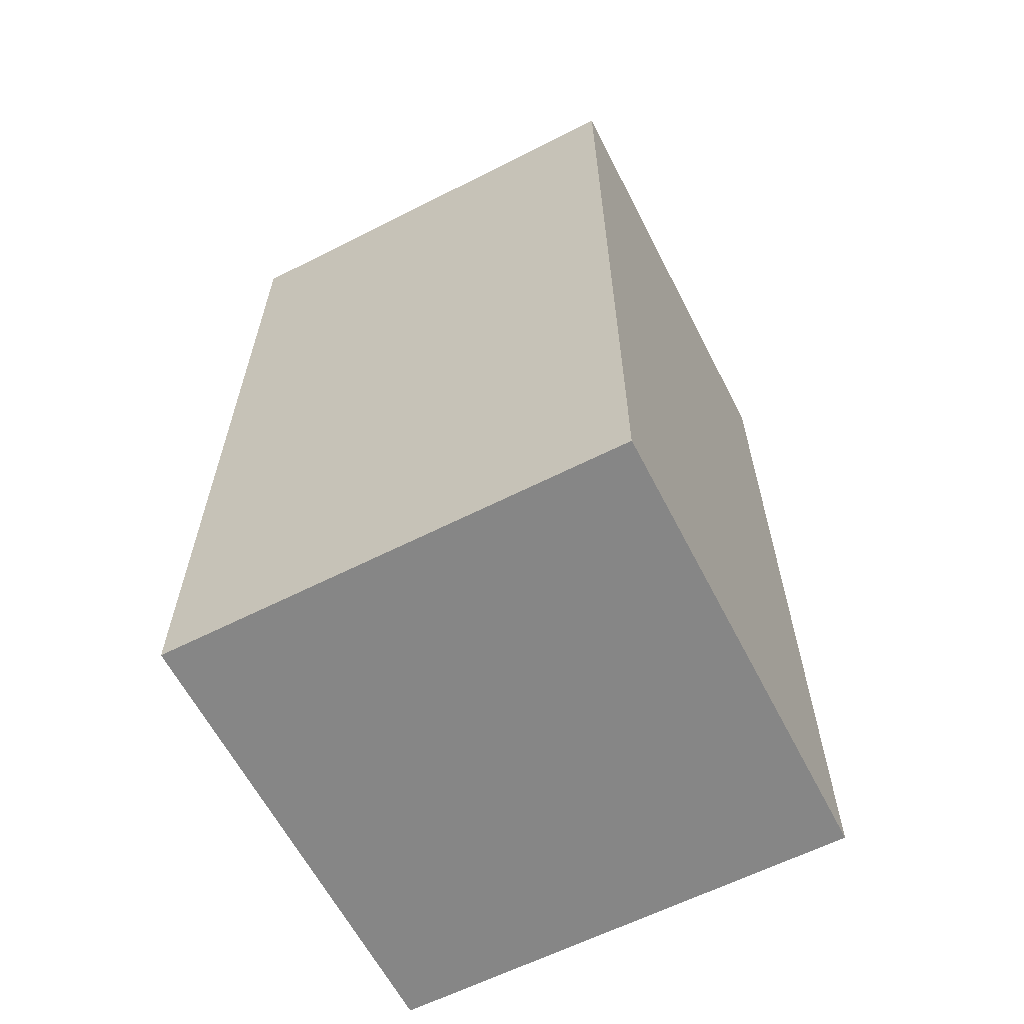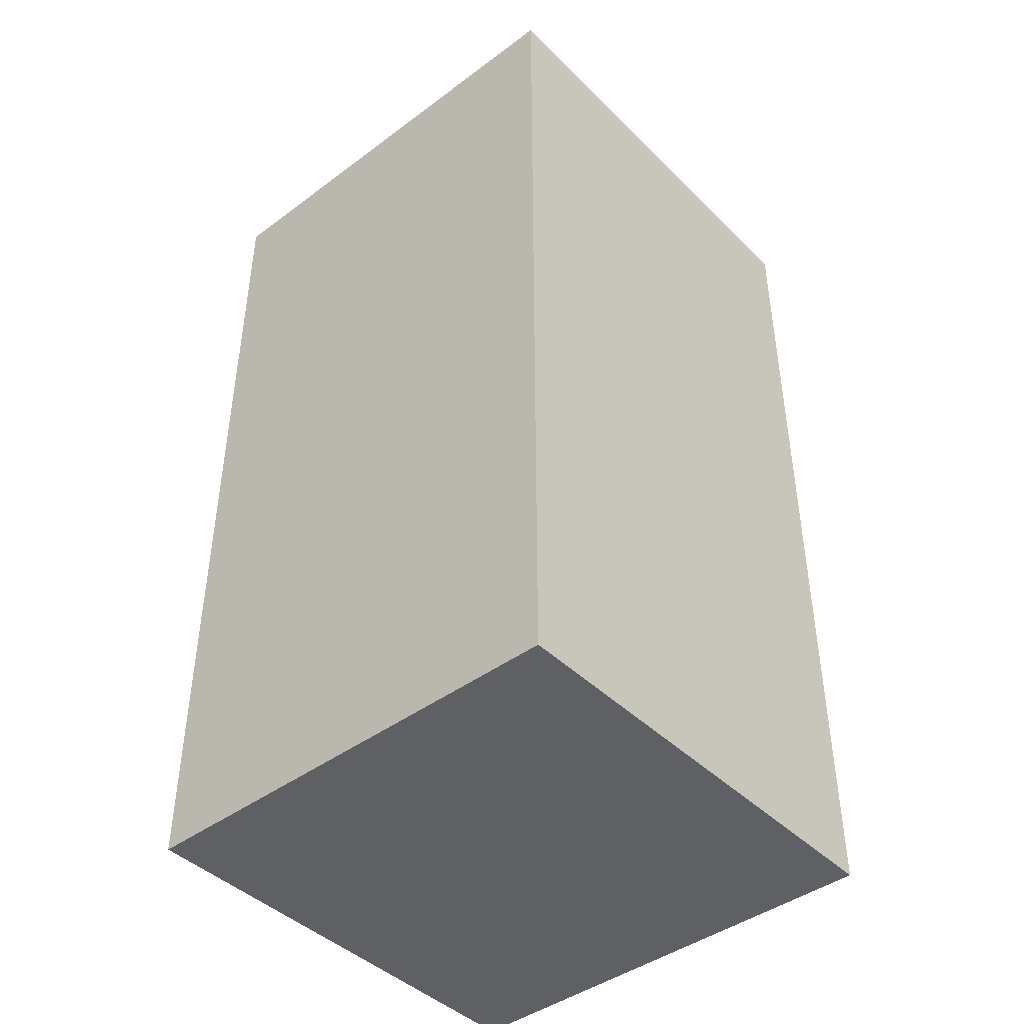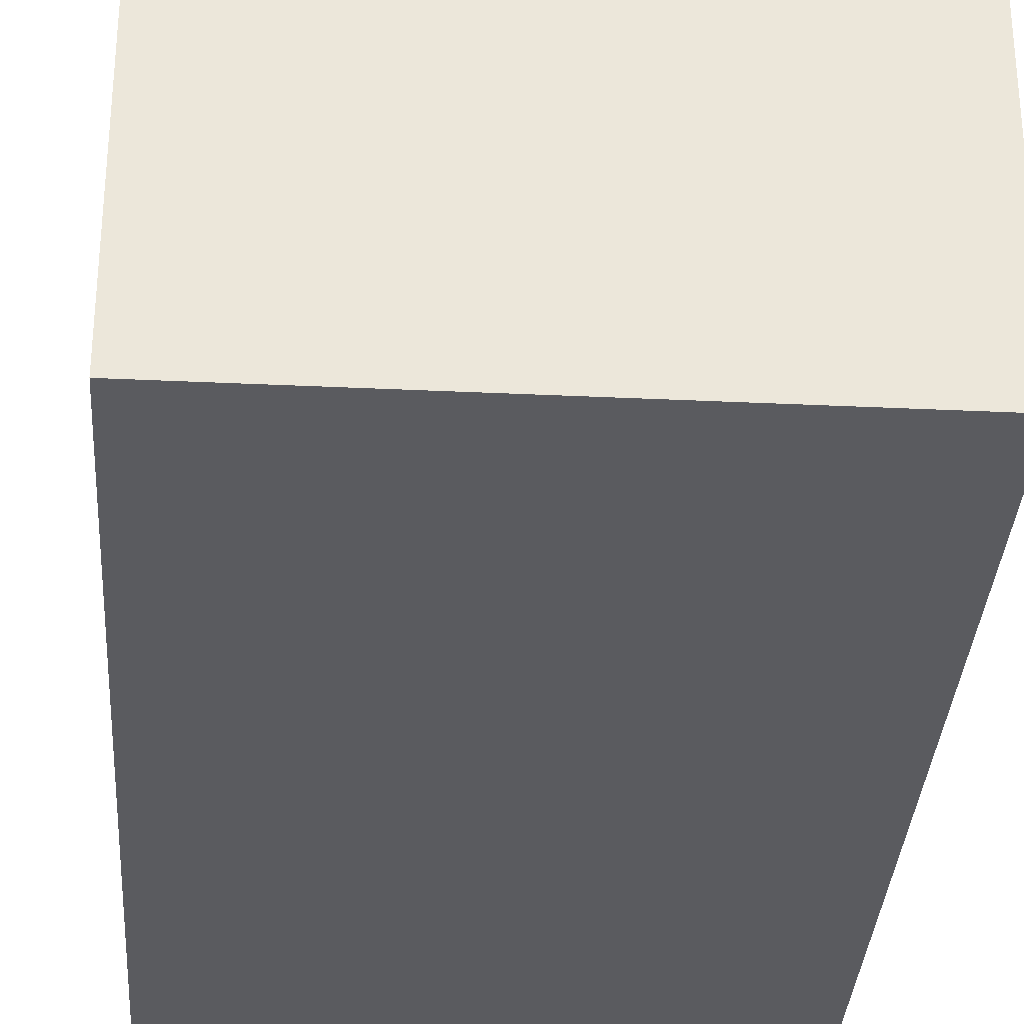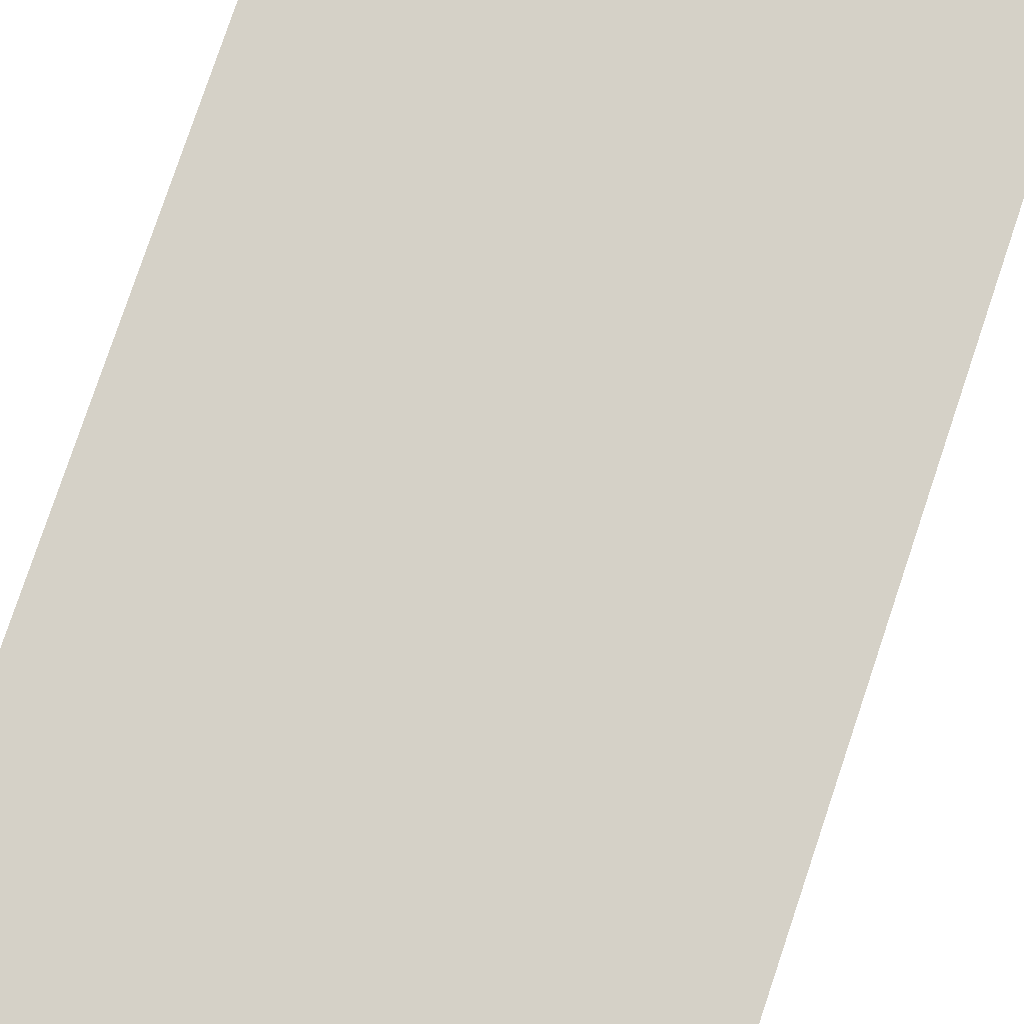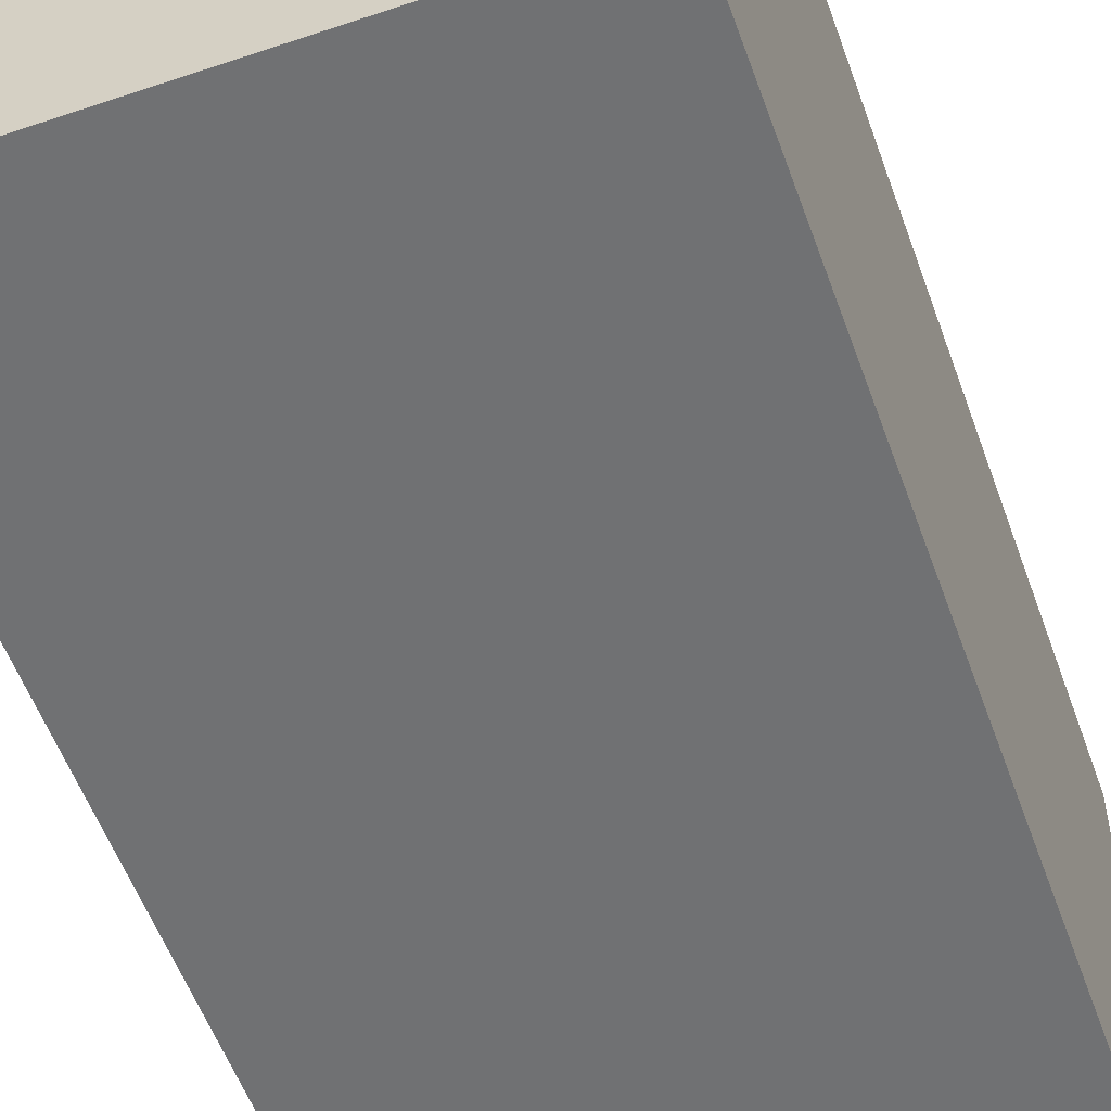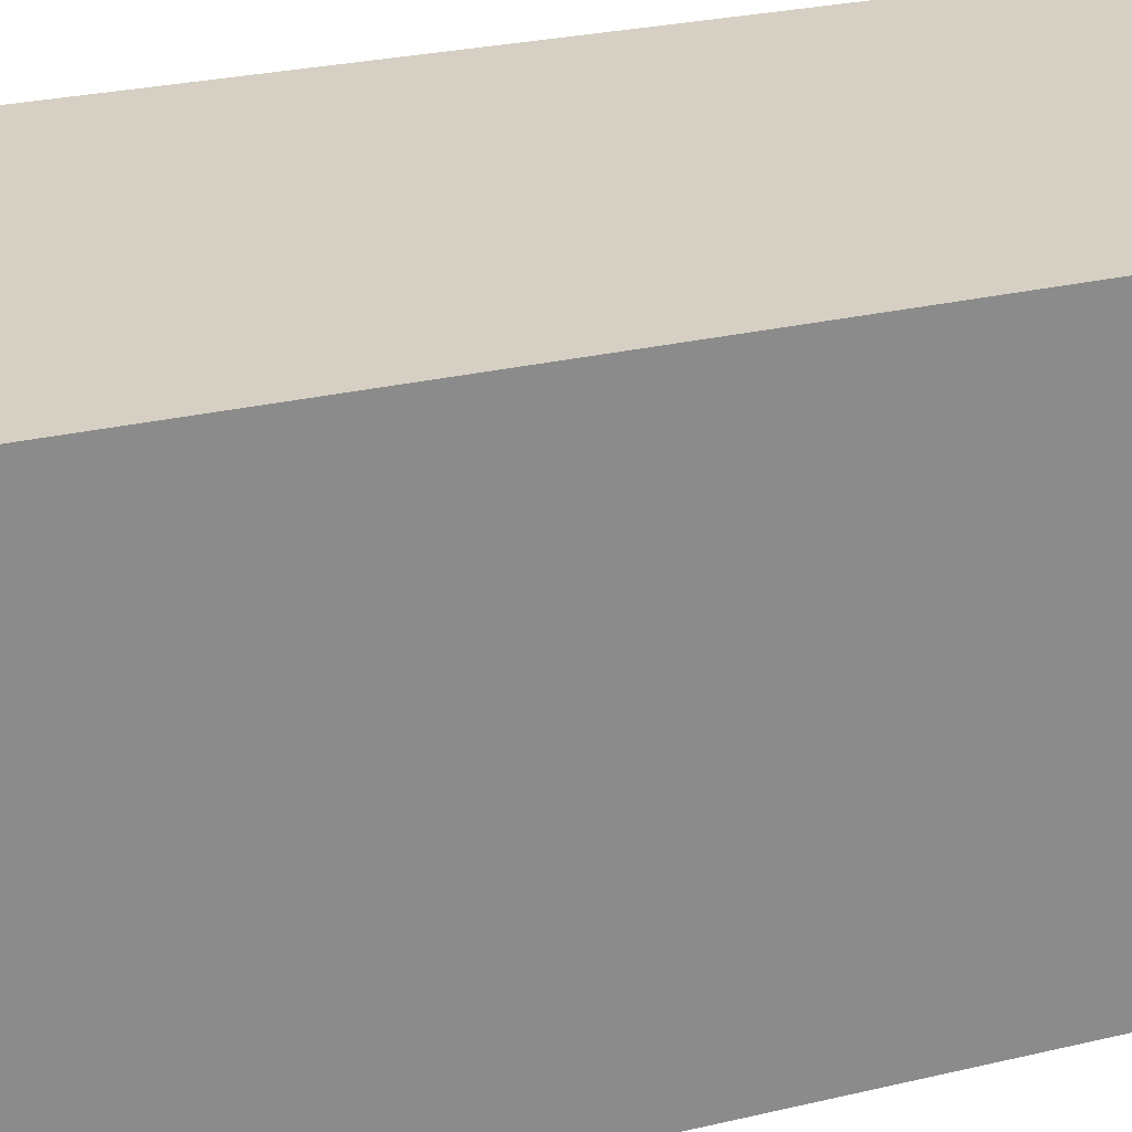
<metadata>
{"format":"obj","ext":"obj","renderer":"f3d","projection":"perspective","resolution":1024,"background":"white","views":[{"elev":-62.2,"azim":27.2,"up":"+Y"},{"elev":-43.5,"azim":-48.8,"up":"+Y"},{"elev":-32.8,"azim":-3.7,"up":"+Z"},{"elev":79.6,"azim":18.6,"up":"+Z"},{"elev":-55.3,"azim":19.6,"up":"+Z"},{"elev":26.0,"azim":-110.9,"up":"+Z"}]}
</metadata>
<code>
o 立方体
v -0.5003 0 -0.4997
v -0.5003 2 -0.4997
v 0.4997 0 -0.5003
v 0.4997 2 -0.5003
v -0.4997 0 0.5003
v -0.4997 2 0.5003
v 0.5003 0 0.4997
v 0.5003 2 0.4997
f 2 3 1
f 4 7 3
f 8 5 7
f 6 1 5
f 7 1 3
f 4 6 8
f 2 4 3
f 4 8 7
f 8 6 5
f 6 2 1
f 7 5 1
f 4 2 6

</code>
